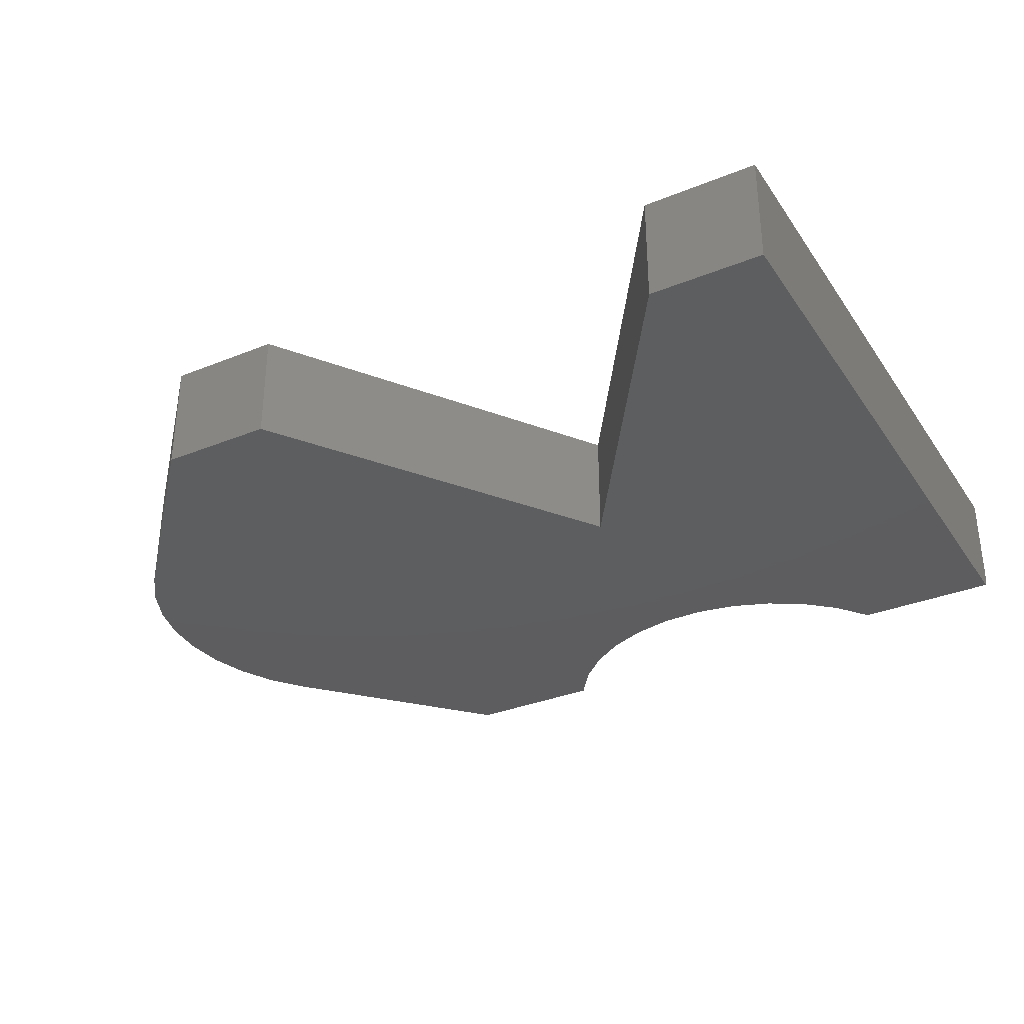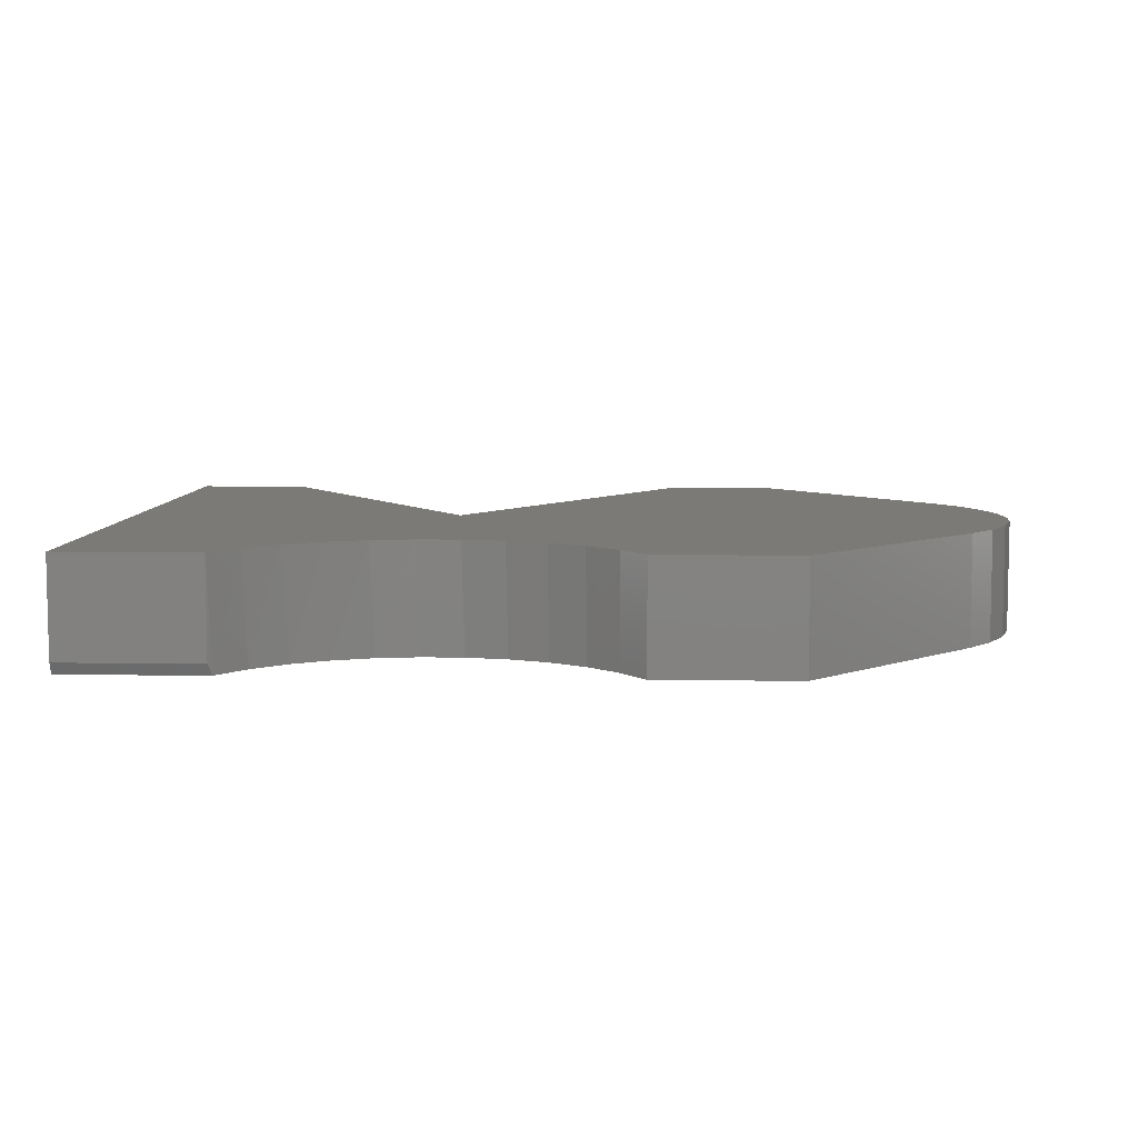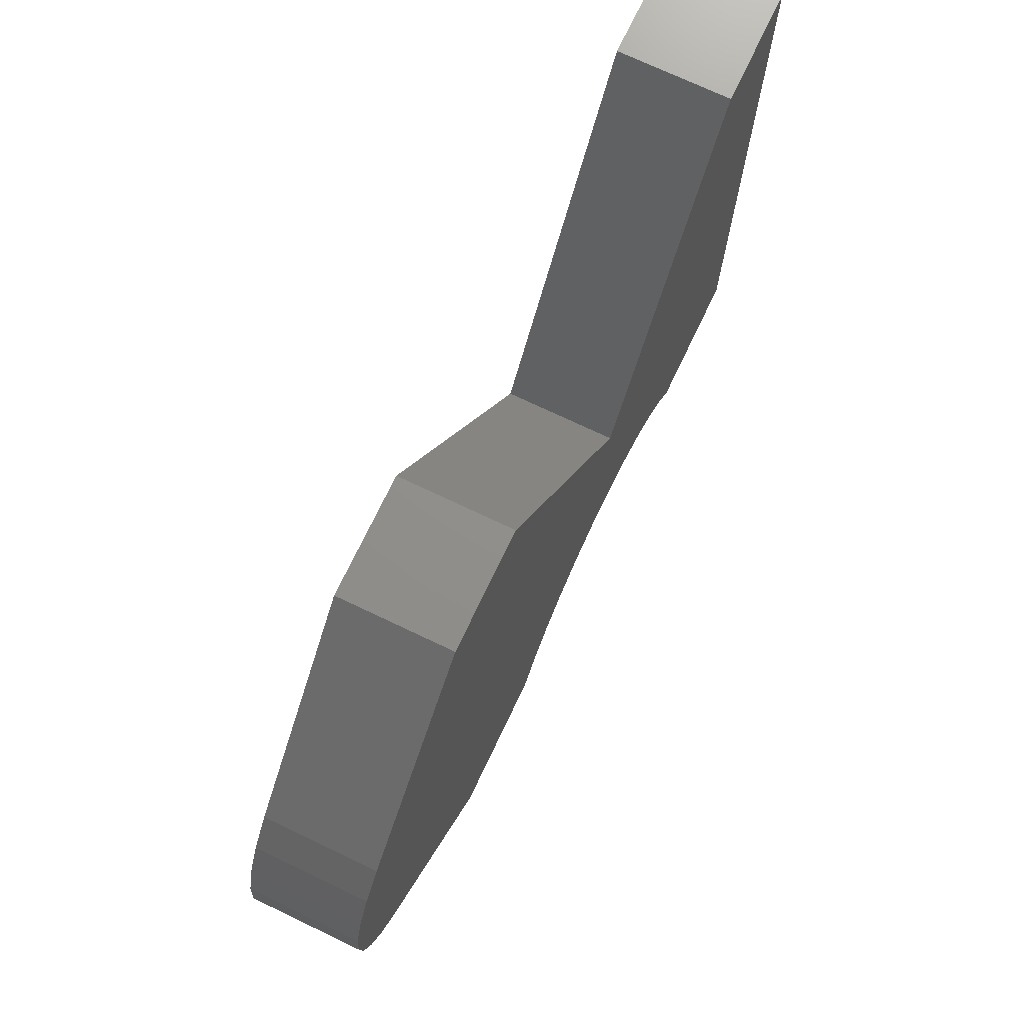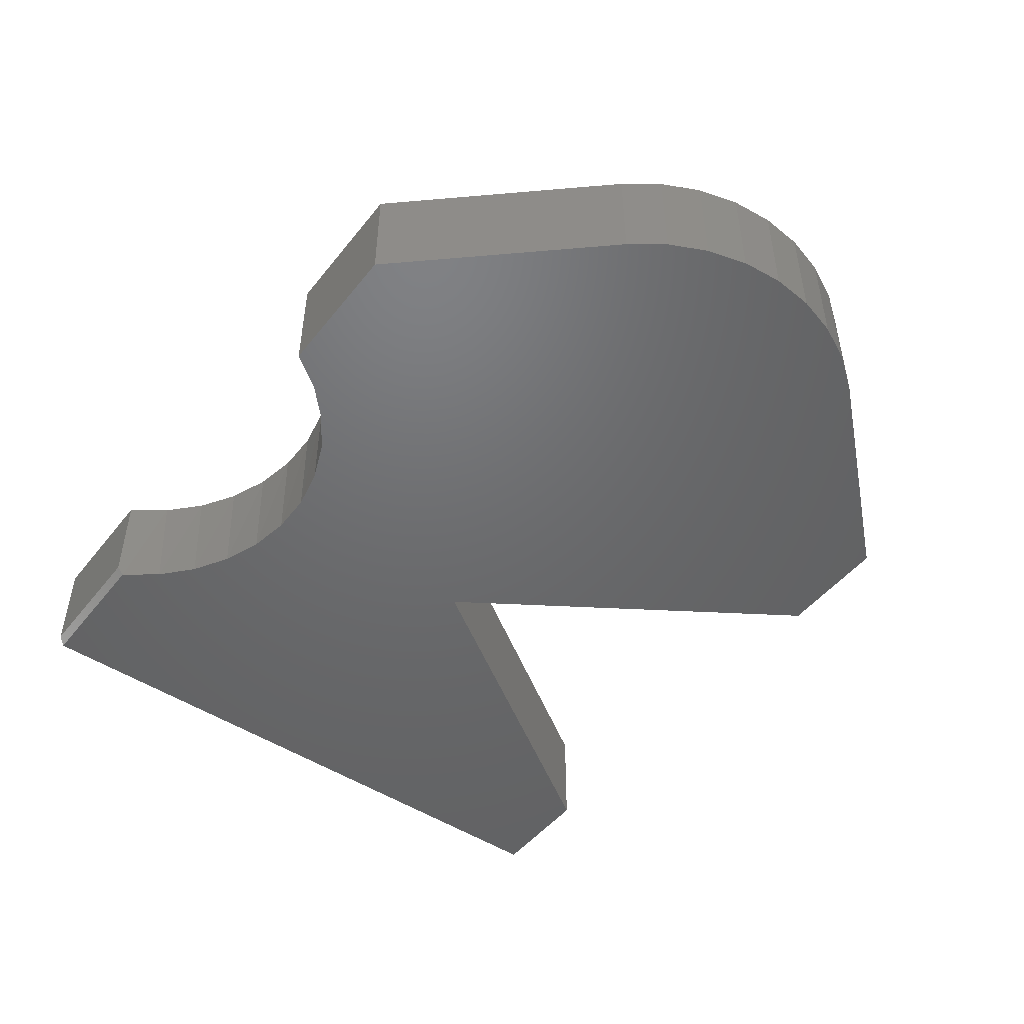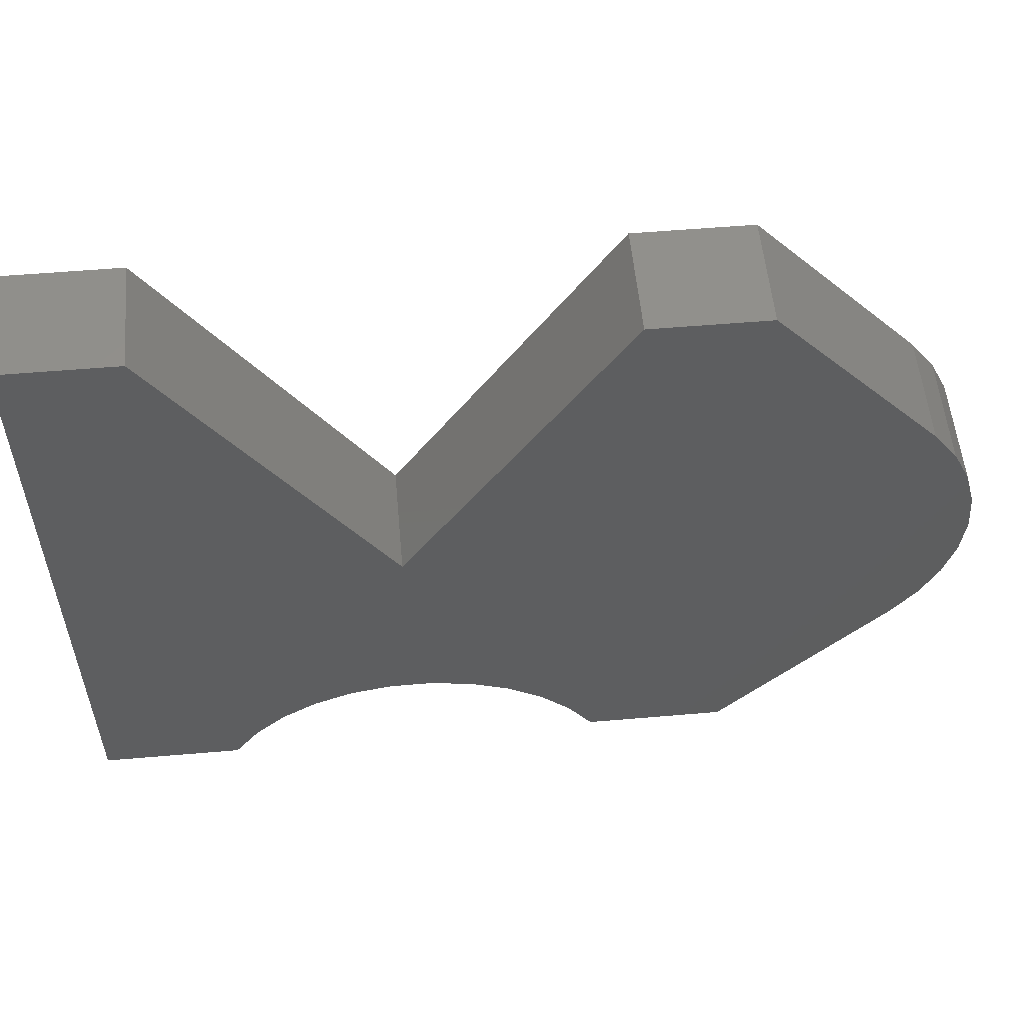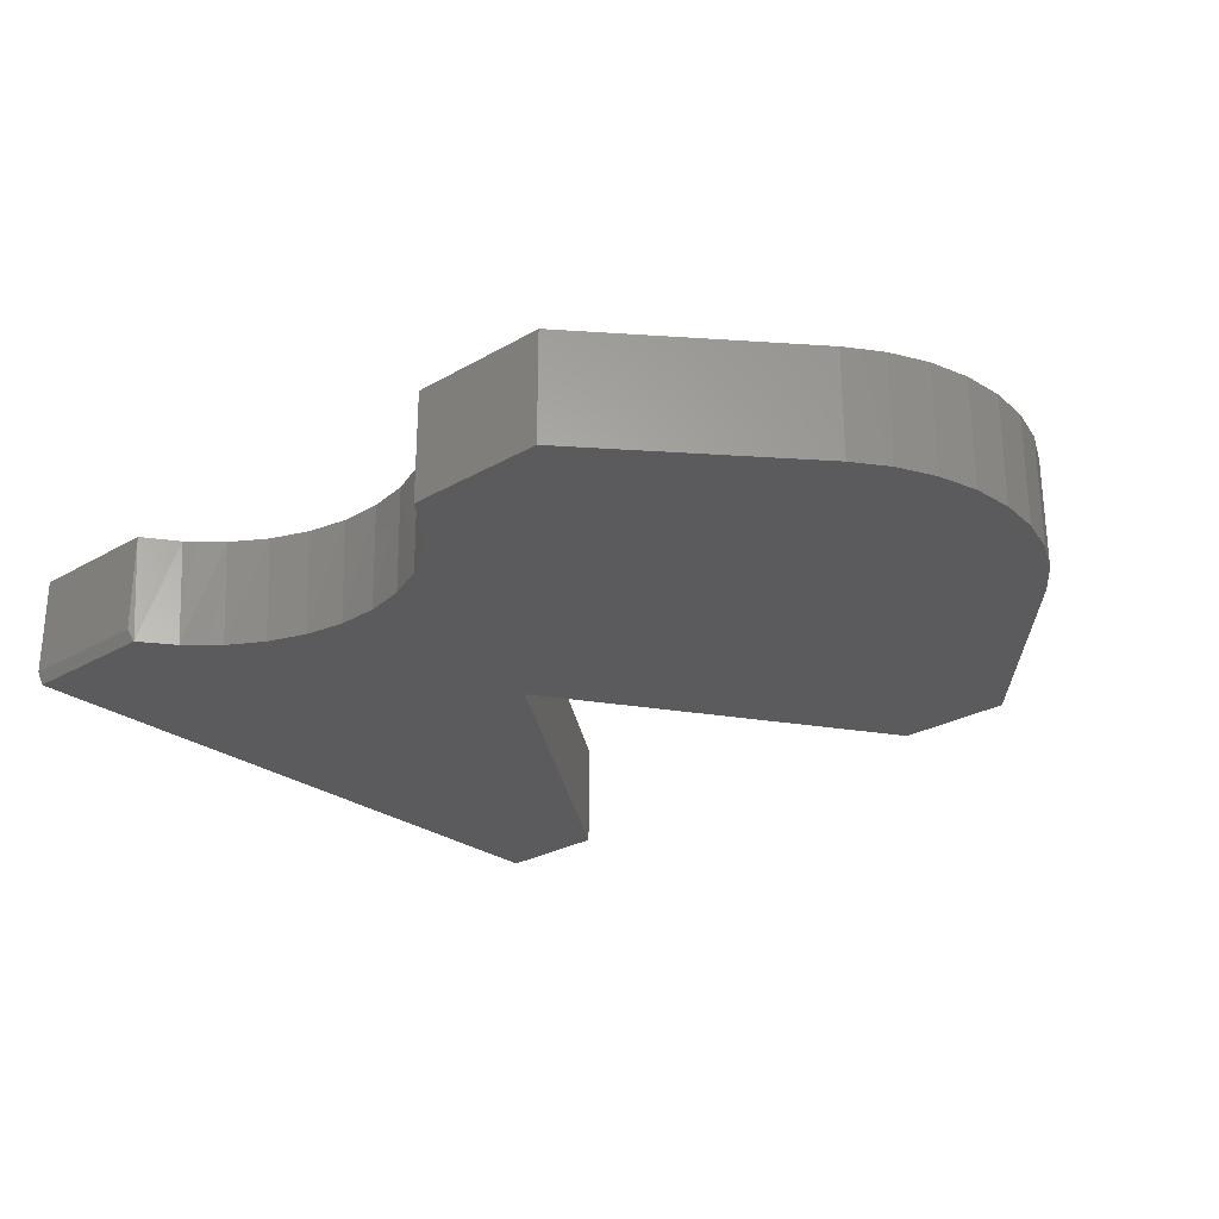
<metadata>
{"format":"stl","ext":"stl","renderer":"f3d","projection":"perspective","resolution":1024,"background":"white","views":[{"elev":-33.2,"azim":29.1,"up":"+Y"},{"elev":7.2,"azim":-177.7,"up":"+Y"},{"elev":72.5,"azim":-64.5,"up":"+Z"},{"elev":-48.2,"azim":-126.6,"up":"+Y"},{"elev":54.9,"azim":174.8,"up":"+Z"},{"elev":-26.9,"azim":-138.1,"up":"+Y"}]}
</metadata>
<code>
# stl→obj: 58 verts, 112 faces
v -0.4469 -0.1484 -0.4518
v -0.2574 -0.1484 -0.4518
v -0.2246 -0.1484 -0.406
v -0.184 -0.1484 -0.3672
v -0.1368 -0.1484 -0.3365
v -0.6719 -0.1484 -0.2031
v -0.08469 -0.1484 -0.3152
v -0.02955 -0.1484 -0.3039
v 0.02672 -0.1484 -0.303
v 0.003125 -0.1484 -0.001809
v -0.2929 -0.1484 0.4482
v -0.4469 -0.1484 0.4482
v -0.6719 -0.1484 0.1995
v -0.7044 -0.1484 0.1552
v -0.7284 -0.1484 0.1058
v -0.7432 -0.1484 0.0529
v -0.7481 -0.1484 -0.001809
v -0.7432 -0.1484 -0.05652
v 0.08217 -0.1484 -0.3126
v 0.1349 -0.1484 -0.3324
v 0.4531 -0.1484 -0.444
v 0.4531 -0.1484 0.4482
v 0.2992 -0.1484 0.4482
v 0.183 -0.1484 -0.3616
v 0.2248 -0.1484 -0.3992
v 0.2589 -0.1484 -0.444
v -0.7284 -0.1484 -0.1094
v -0.7044 -0.1484 -0.1588
v 0.4531 1.611e-16 0.4482
v 0.4531 1.111e-16 -0.4518
v 0.4531 -0.1328 -0.4518
v 0.2637 -0.1328 -0.4518
v 0.2637 9.286e-17 -0.4518
v -0.02543 6.901e-17 -0.3035
v -0.08151 6.218e-17 -0.3142
v 0.03168 7.534e-17 -0.3035
v 0.08776 8.097e-17 -0.3142
v 0.1408 8.569e-17 -0.3354
v 0.1889 8.932e-17 -0.3661
v 0.2304 9.174e-17 -0.4054
v -0.1346 5.512e-17 -0.3354
v -0.1827 4.807e-17 -0.3661
v -0.2241 4.129e-17 -0.4054
v -0.2574 3.221e-17 -0.4518
v -0.4469 1.118e-17 -0.4518
v -0.6719 0 -0.2031
v -0.7044 4.029e-18 -0.1588
v 0.003125 8.612e-17 -0.001809
v 0.2992 1.44e-16 0.4482
v -0.7432 5.407e-18 -0.05652
v -0.7481 7.892e-18 -0.001809
v -0.7432 1.148e-17 0.0529
v -0.7284 1.605e-17 0.1058
v -0.7044 2.146e-17 0.1552
v -0.6719 2.235e-17 0.1995
v -0.4469 6.114e-17 0.4482
v -0.2929 7.823e-17 0.4482
v -0.7284 4.104e-18 -0.1094
f 1 2 3
f 1 3 4
f 1 4 5
f 6 1 5
f 6 5 7
f 6 7 8
f 6 8 9
f 10 11 12
f 10 12 13
f 10 13 14
f 10 14 15
f 10 15 16
f 10 16 17
f 10 17 18
f 10 18 9
f 10 9 19
f 10 19 20
f 10 20 21
f 10 21 22
f 10 22 23
f 21 20 24
f 21 24 25
f 21 25 26
f 9 18 27
f 9 27 28
f 9 28 6
f 29 22 30
f 30 22 21
f 30 21 31
f 32 33 31
f 31 33 30
f 34 8 35
f 9 8 34
f 36 9 34
f 19 9 36
f 37 19 36
f 20 19 37
f 38 20 37
f 24 20 38
f 39 24 38
f 25 24 39
f 40 25 39
f 25 40 26
f 26 40 33
f 26 33 32
f 8 7 35
f 35 7 5
f 35 5 41
f 41 5 4
f 41 4 42
f 42 4 3
f 42 3 43
f 43 3 2
f 43 2 44
f 21 26 31
f 31 26 32
f 45 41 42
f 45 42 43
f 45 43 44
f 46 47 34
f 46 34 35
f 46 35 41
f 46 41 45
f 48 49 29
f 48 29 30
f 48 30 38
f 48 38 37
f 48 37 36
f 48 36 50
f 48 50 51
f 48 51 52
f 48 52 53
f 48 53 54
f 48 54 55
f 48 55 56
f 48 56 57
f 30 33 40
f 30 40 39
f 30 39 38
f 36 34 47
f 36 47 58
f 36 58 50
f 46 6 47
f 47 6 28
f 47 28 58
f 58 28 27
f 58 27 50
f 50 27 18
f 50 18 51
f 51 18 17
f 51 17 52
f 52 17 16
f 52 16 53
f 53 16 15
f 53 15 54
f 54 15 14
f 54 14 55
f 55 14 13
f 12 56 13
f 13 56 55
f 11 57 12
f 12 57 56
f 10 48 11
f 11 48 57
f 23 49 10
f 10 49 48
f 22 29 23
f 23 29 49
f 1 45 2
f 2 45 44
f 6 46 1
f 1 46 45

</code>
